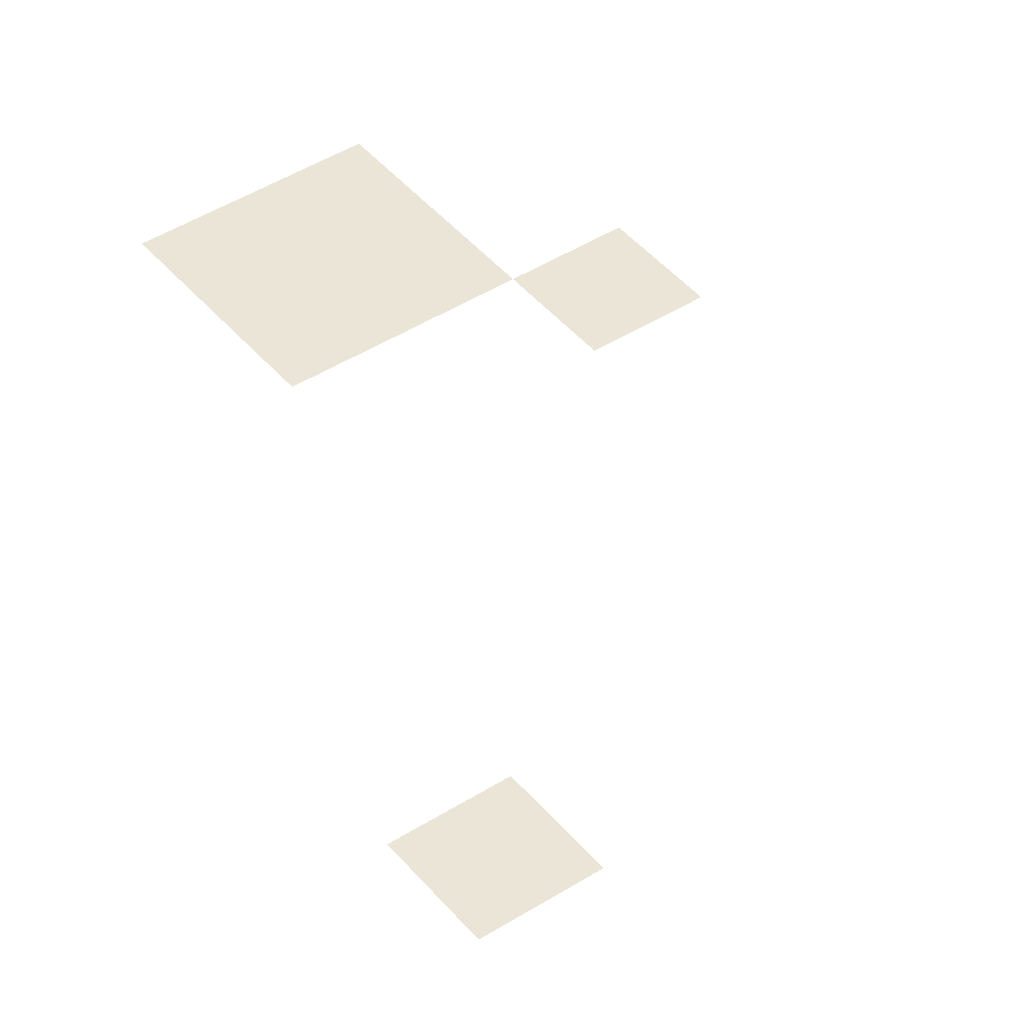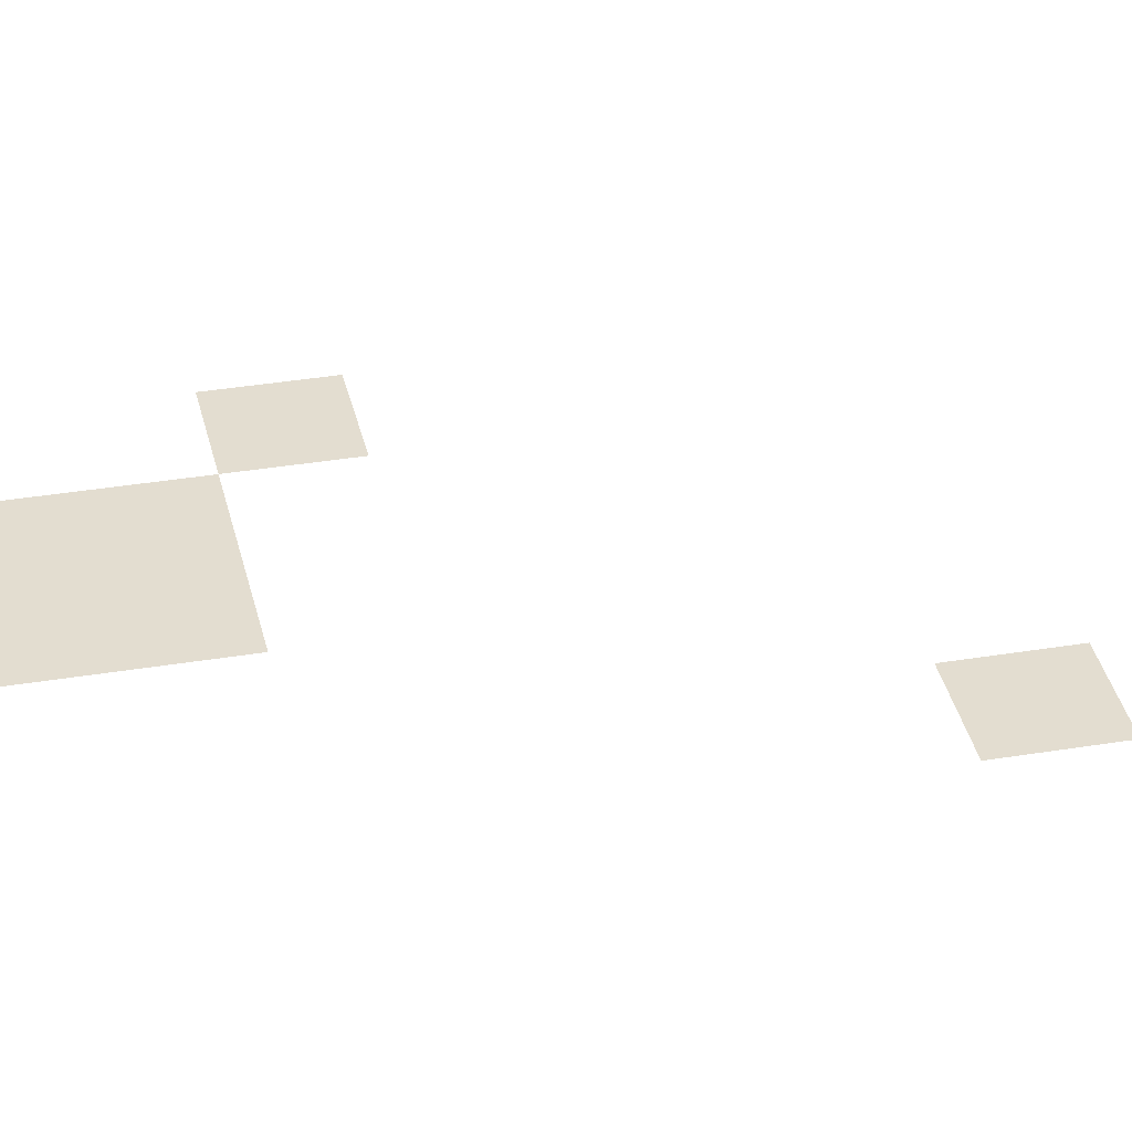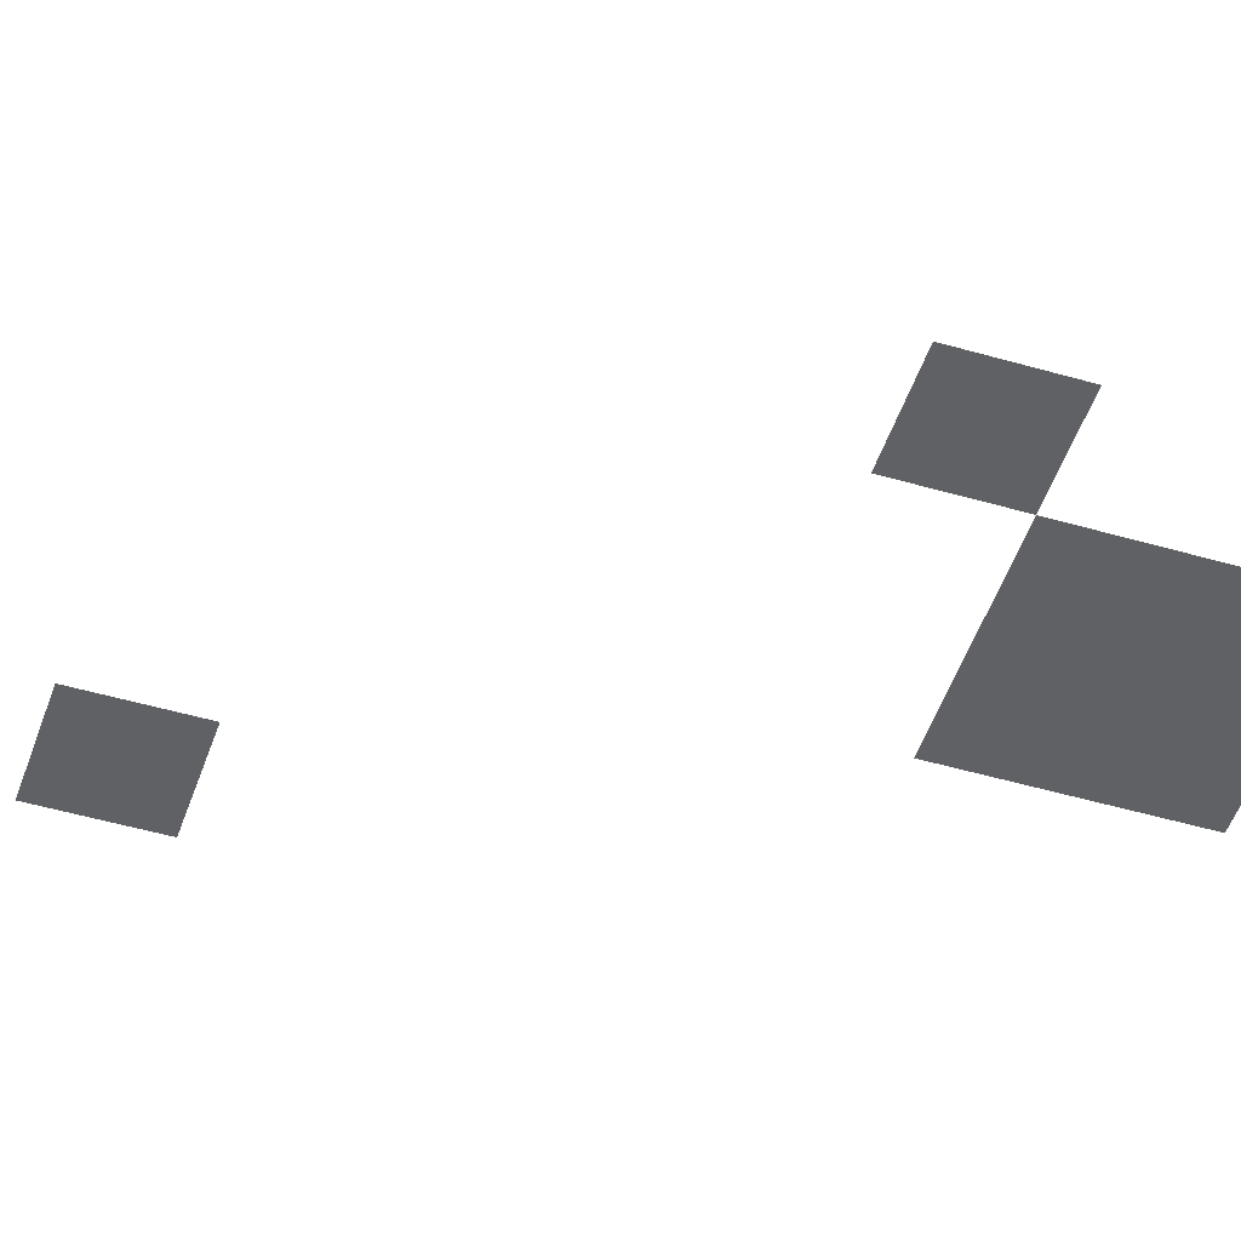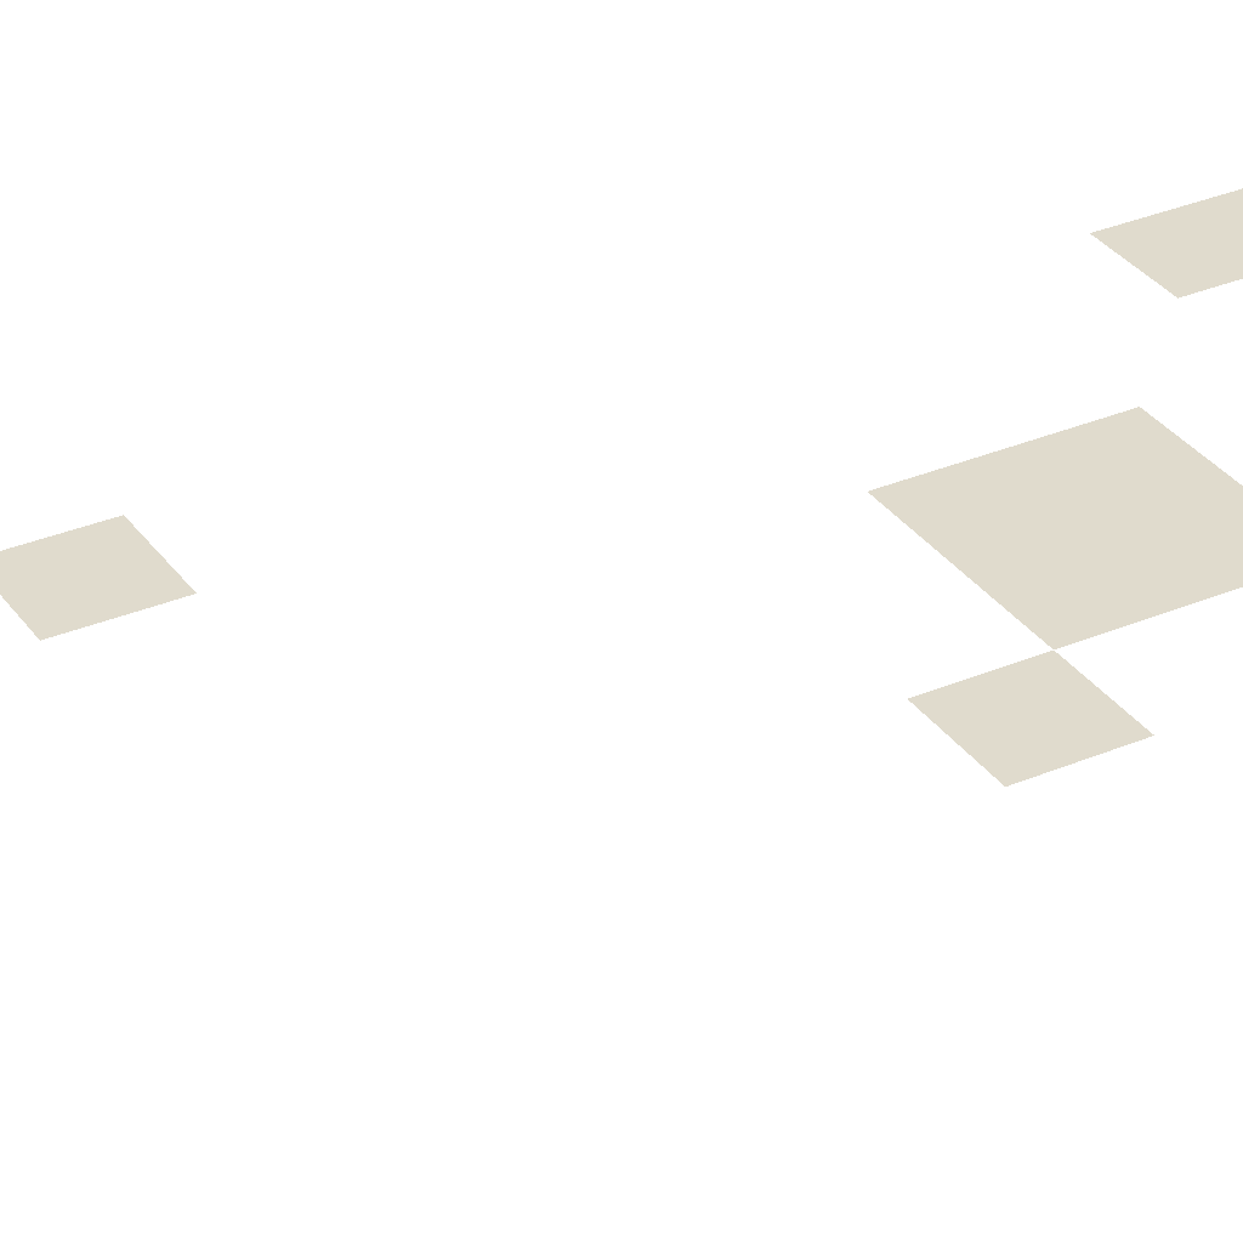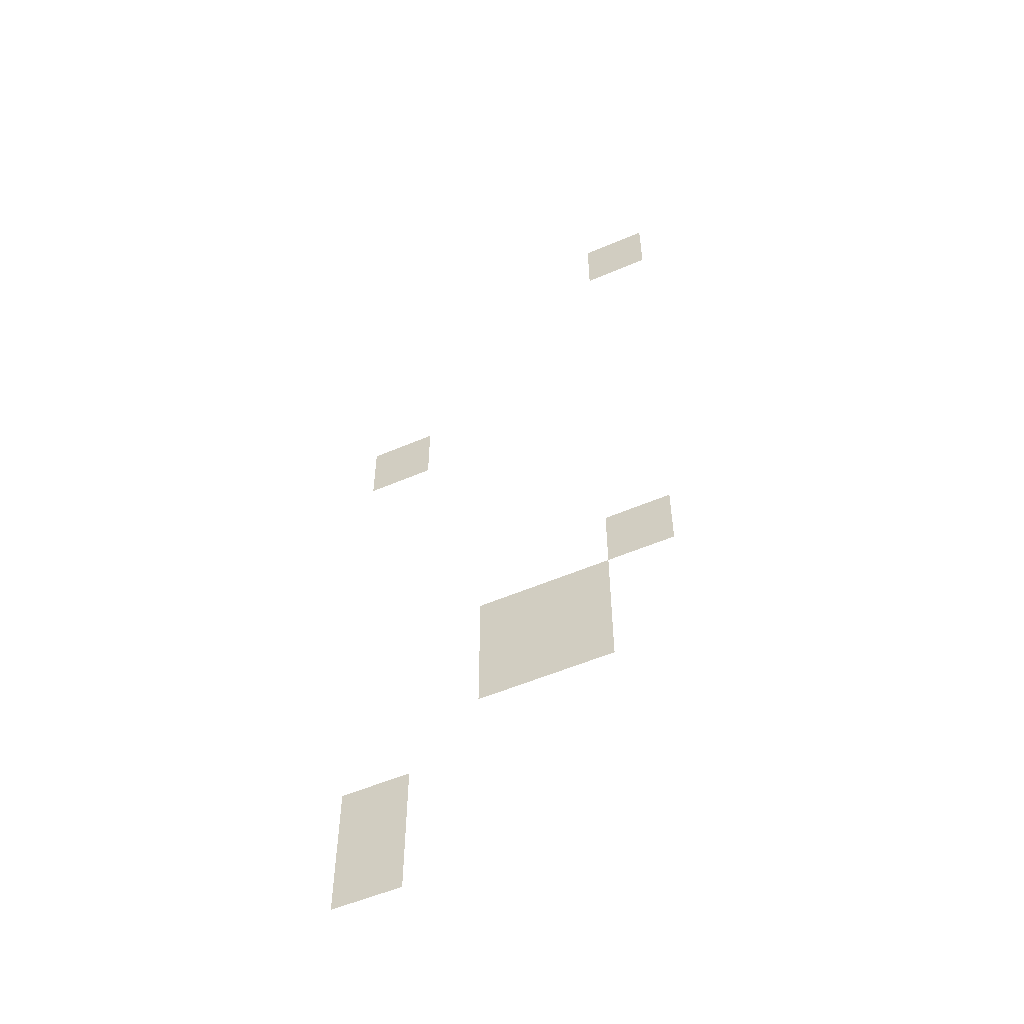
<metadata>
{"format":"obj","ext":"obj","renderer":"f3d","projection":"perspective","resolution":1024,"background":"white","views":[{"elev":44.1,"azim":143.3,"up":"+Z"},{"elev":35.5,"azim":77.6,"up":"+Z"},{"elev":-48.3,"azim":-108.1,"up":"+Z"},{"elev":33.2,"azim":-120.0,"up":"+Z"},{"elev":-53.7,"azim":-155.3,"up":"+Y"}]}
</metadata>
<code>
v -1728 -160 0
v -1760 -160 0
v -1760 -128 0
v -1728 -128 0
v -1600 -288 0
v -1632 -288 0
v -1632 -256 0
v -1600 -256 0
v -1728 -416 0
v -1760 -416 0
v -1760 -384 0
v -1728 -384 0
v -1696 -448 0
v -1728 -448 0
v -1728 -416 0
v -1696 -416 0
v -1664 -448 0
v -1696 -448 0
v -1696 -416 0
v -1664 -416 0
v -1696 -480 0
v -1728 -480 0
v -1728 -448 0
v -1696 -448 0
v -1664 -480 0
v -1696 -480 0
v -1696 -448 0
v -1664 -448 0
v -1600 -544 0
v -1632 -544 0
v -1632 -512 0
v -1600 -512 0
v -1600 -576 0
v -1632 -576 0
v -1632 -544 0
v -1600 -544 0
g Hood2_mesh_0056
f 1 2 3 4
f 5 6 7 8
f 9 10 11 12
f 13 14 15 16
f 17 18 19 20
f 21 22 23 24
f 25 26 27 28
f 29 30 31 32
f 33 34 35 36

</code>
